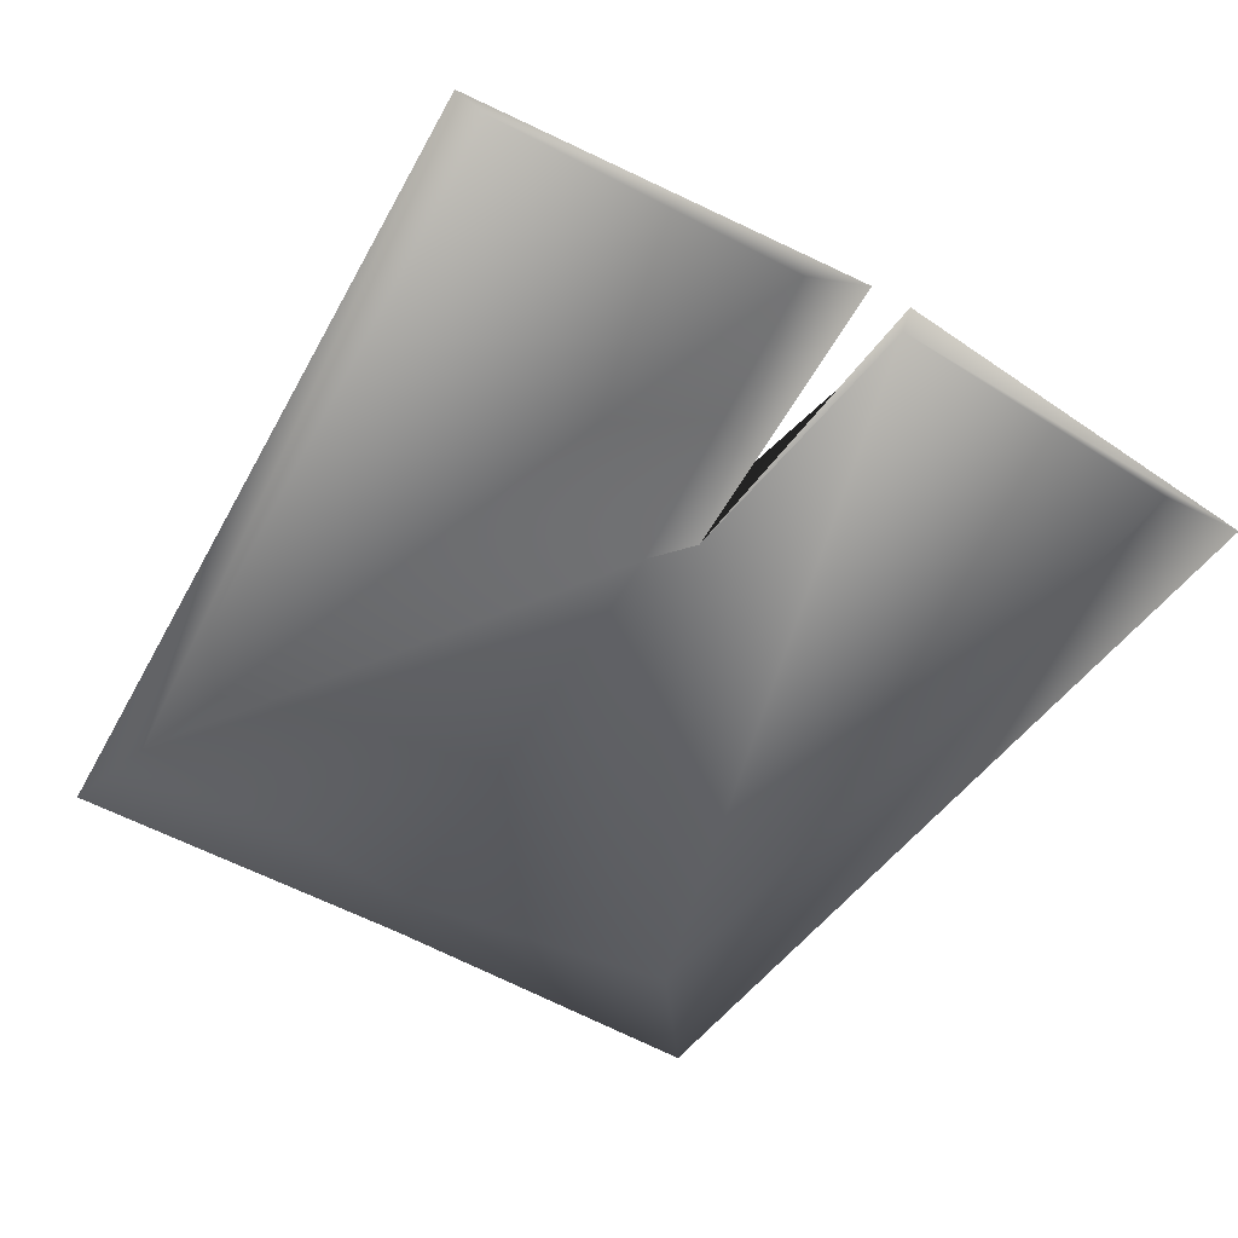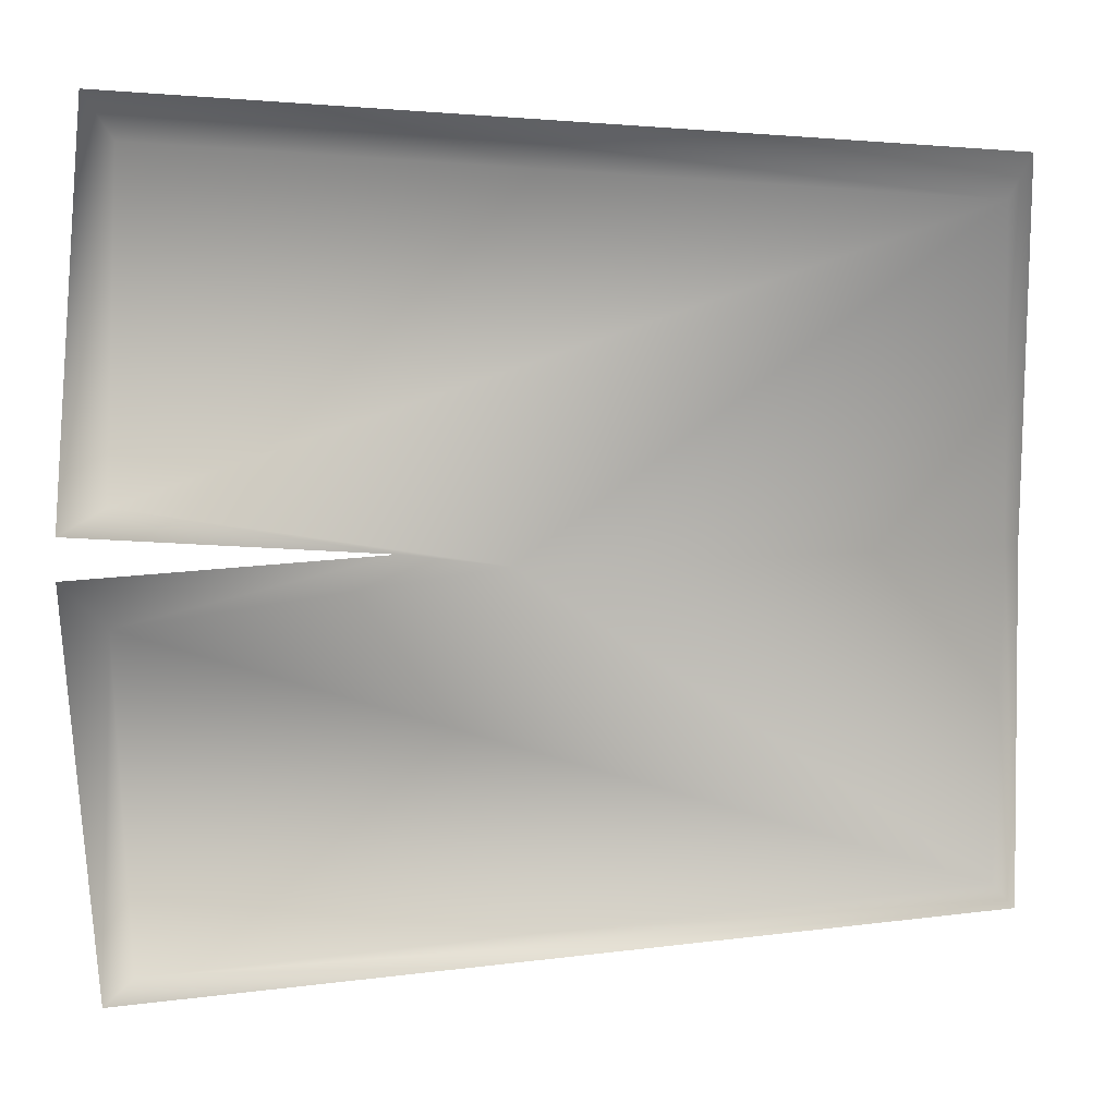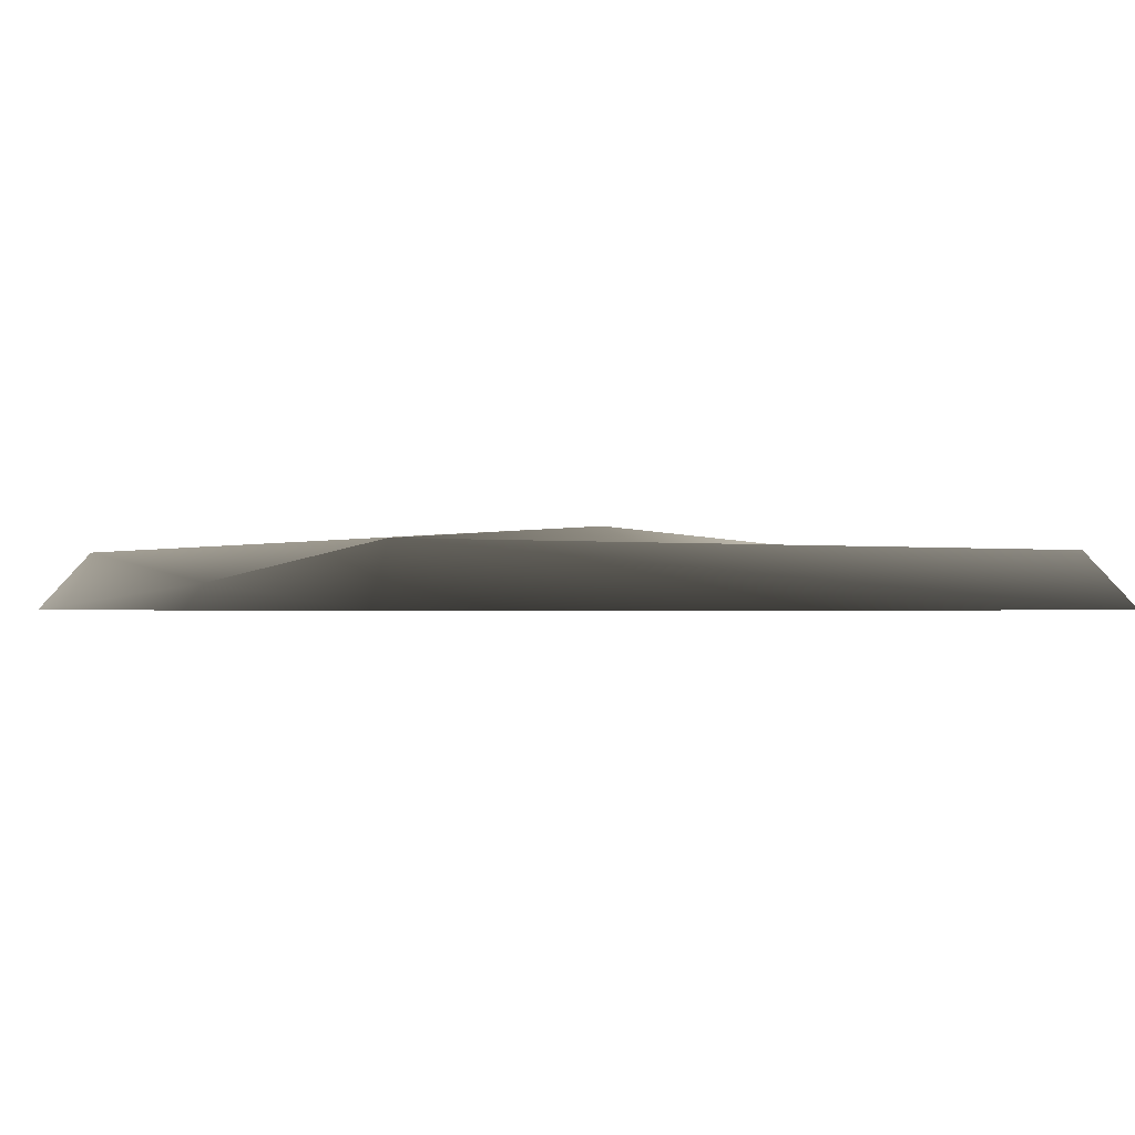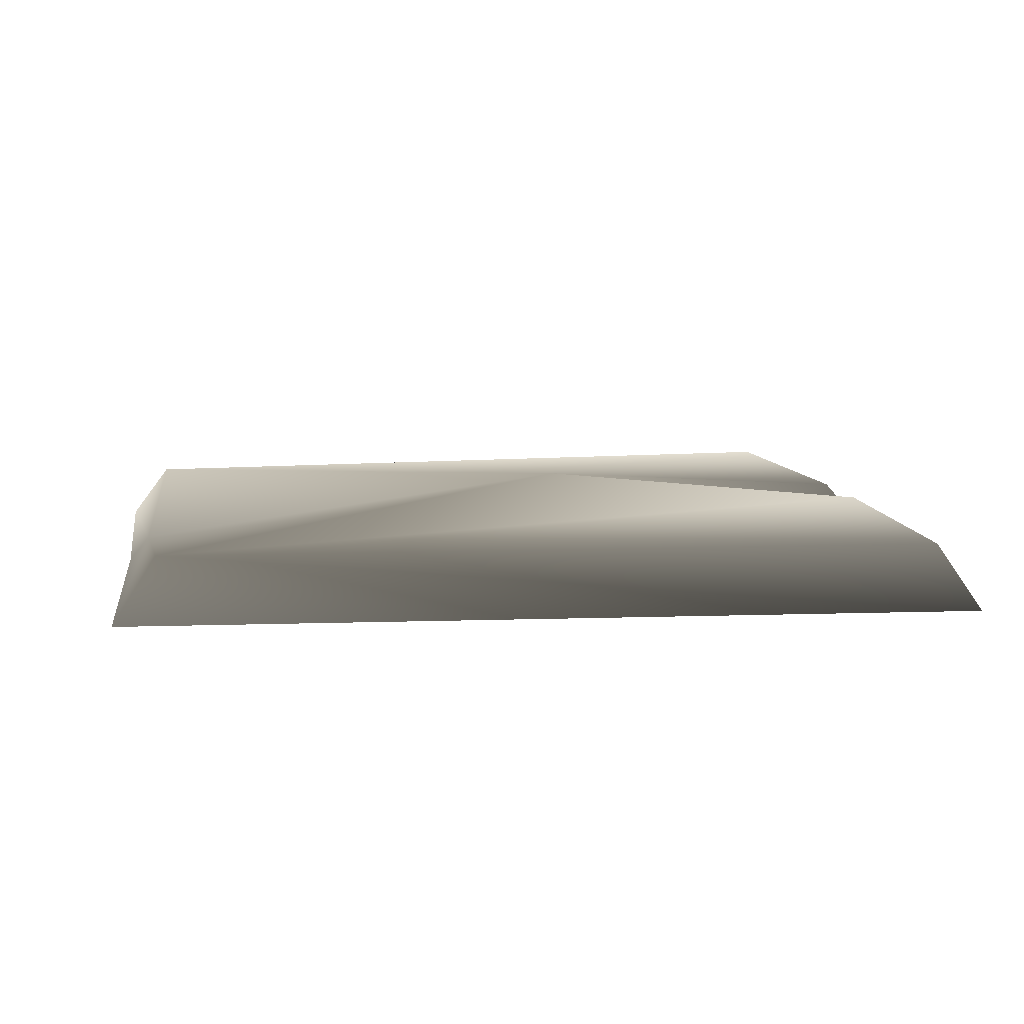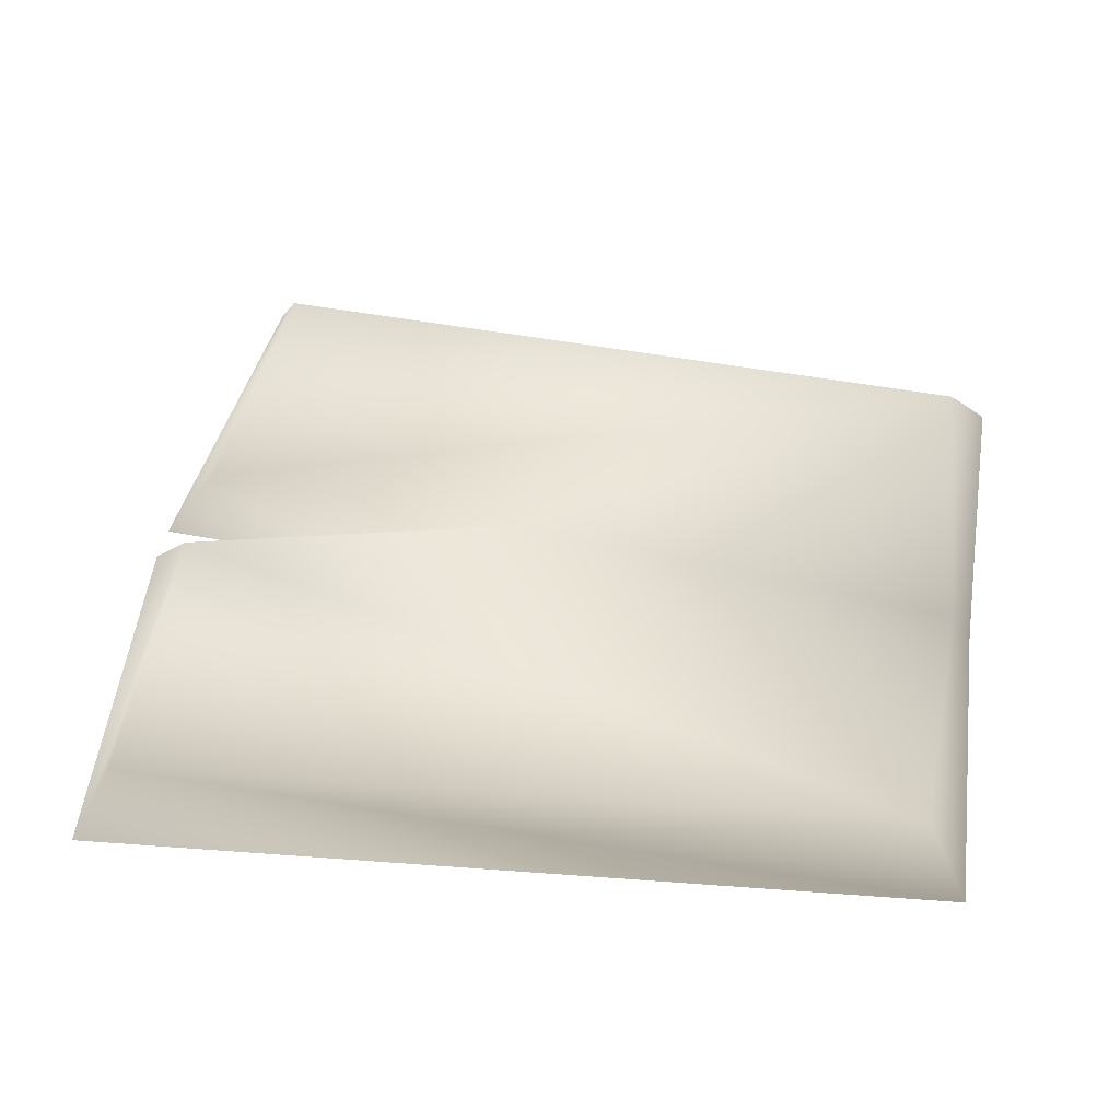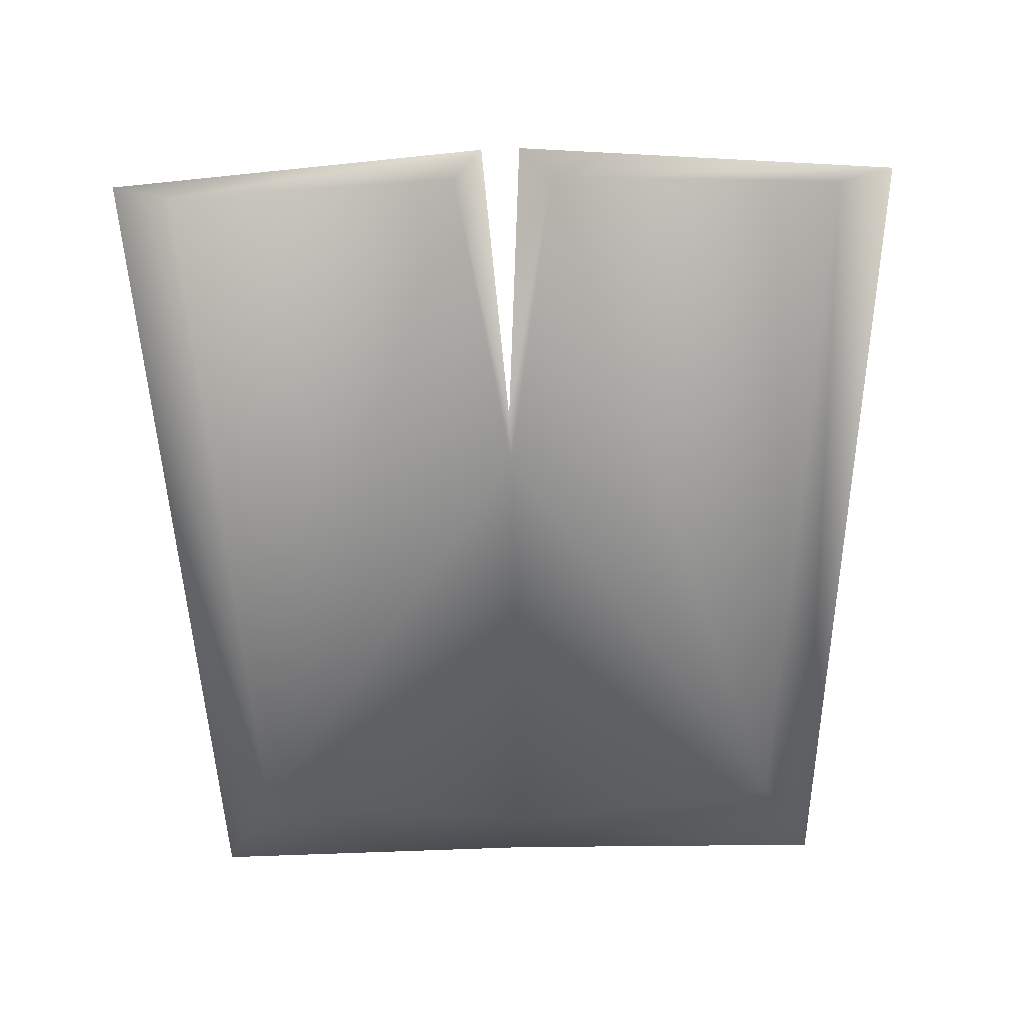
<metadata>
{"format":"obj","ext":"obj","renderer":"f3d","projection":"perspective","resolution":1024,"background":"white","views":[{"elev":-53.3,"azim":58.2,"up":"+Y"},{"elev":8.1,"azim":172.3,"up":"+Z"},{"elev":-1.0,"azim":-34.8,"up":"+Y"},{"elev":9.1,"azim":-8.6,"up":"+Y"},{"elev":44.5,"azim":-170.9,"up":"+Y"},{"elev":-64.6,"azim":91.5,"up":"+Y"}]}
</metadata>
<code>
v -0.2456 -0.001152 0.000697
v -0.2488 -0.001152 0.2063
v -0.2336 0.01367 0.000697
v -0.2247 0.03356 0.1821
v 0.2409 -0.001152 0.2367
v 0.223 0.03356 0.2105
v 0.2584 -0.001152 0.01281
v 0.2309 0.03356 0.03154
v 0.08491 -0.001152 0.000697
v 0.03141 0.04975 0.000697
v 0.2313 0.03356 -0.02943
v -0.2247 0.03356 -0.1754
v 0.223 0.03356 -0.2086
v -0.2488 -0.001152 -0.1995
v 0.2409 -0.001152 -0.2348
v 0.2589 -0.001152 -0.01008
o foldedpantsgrey.m2
g 0
f 1 2 3
f 4 3 2
f 2 5 4
f 6 4 5
f 5 7 6
f 8 6 7
f 7 9 8
f 10 8 9
f 11 10 9
f 12 10 11
f 13 12 11
f 4 6 8
f 8 10 4
f 3 4 10
f 10 12 3
f 3 12 14
f 12 13 14
f 15 14 13
f 13 11 15
f 16 15 11
f 9 16 11
f 14 1 3

</code>
